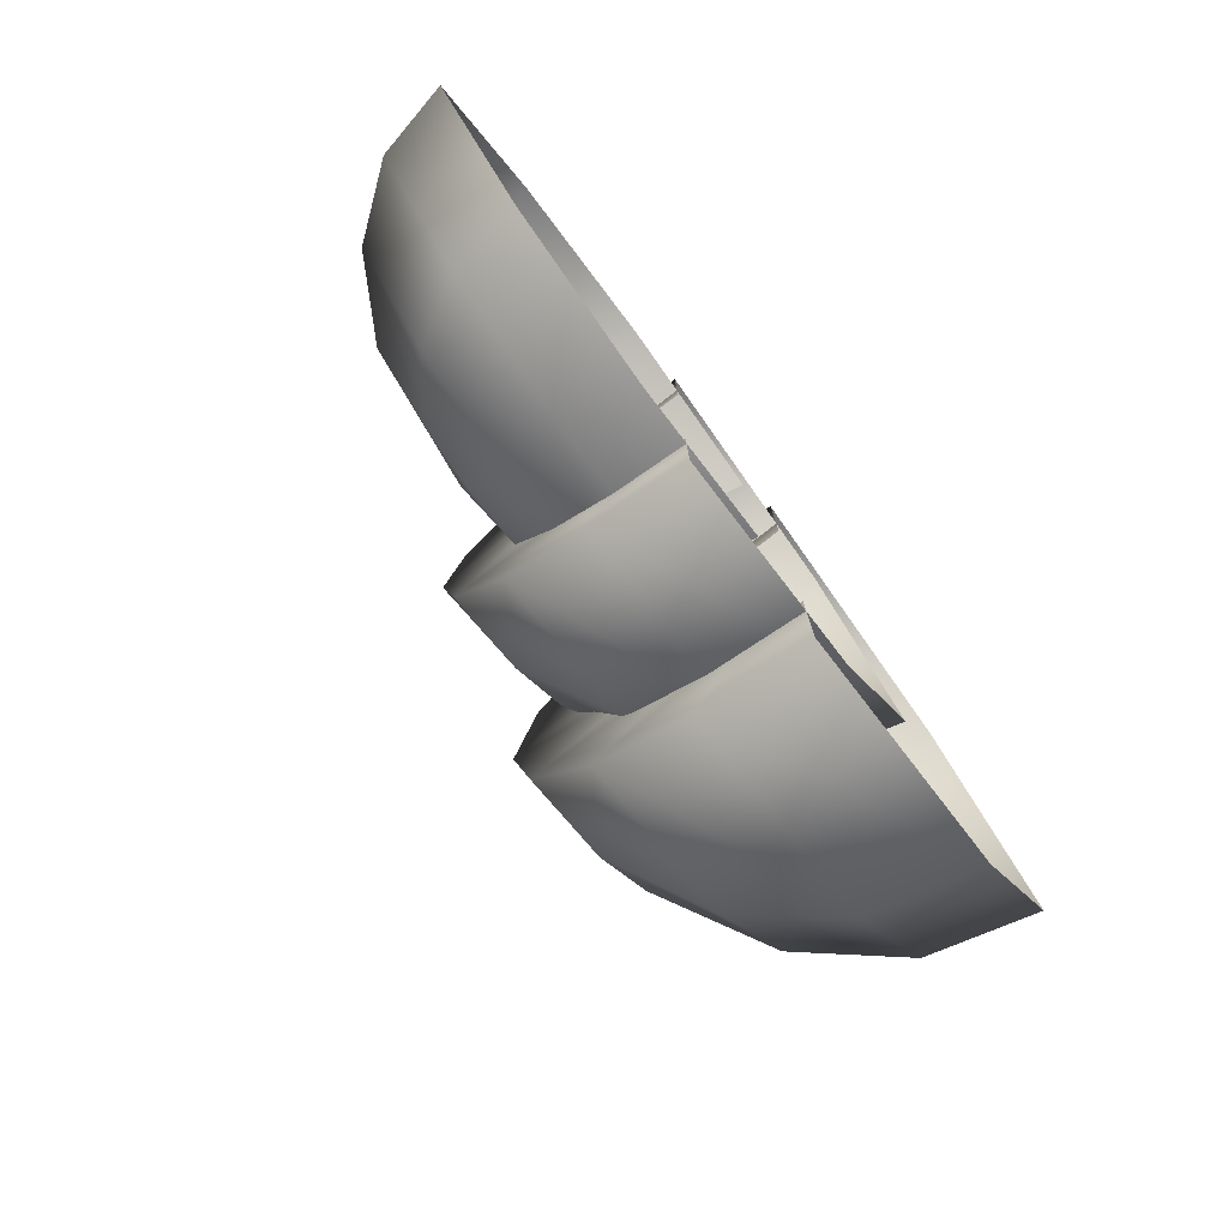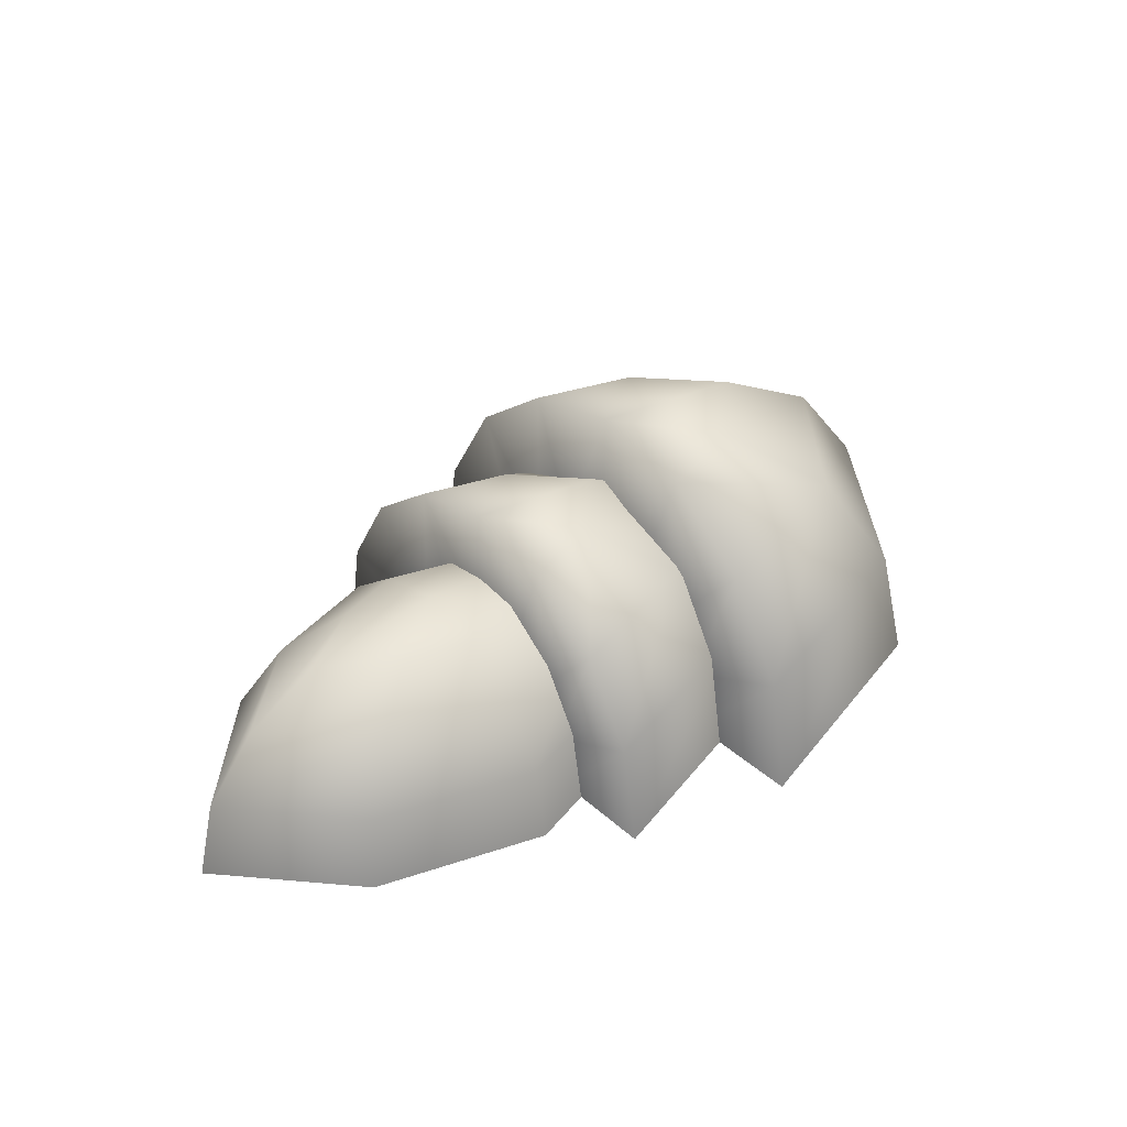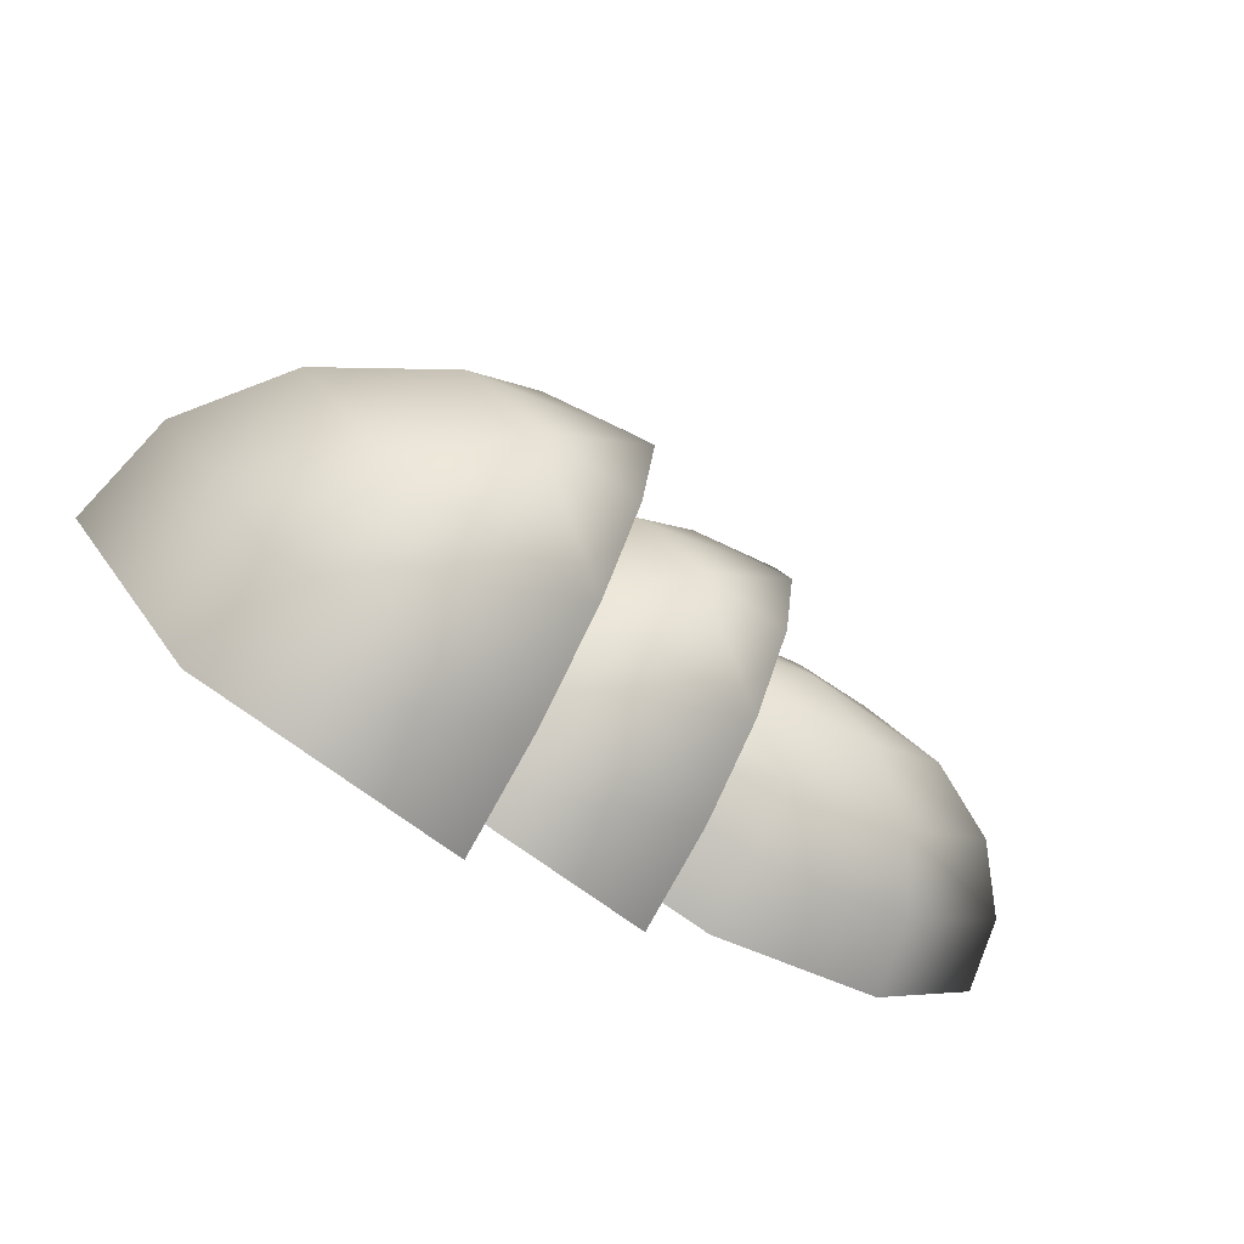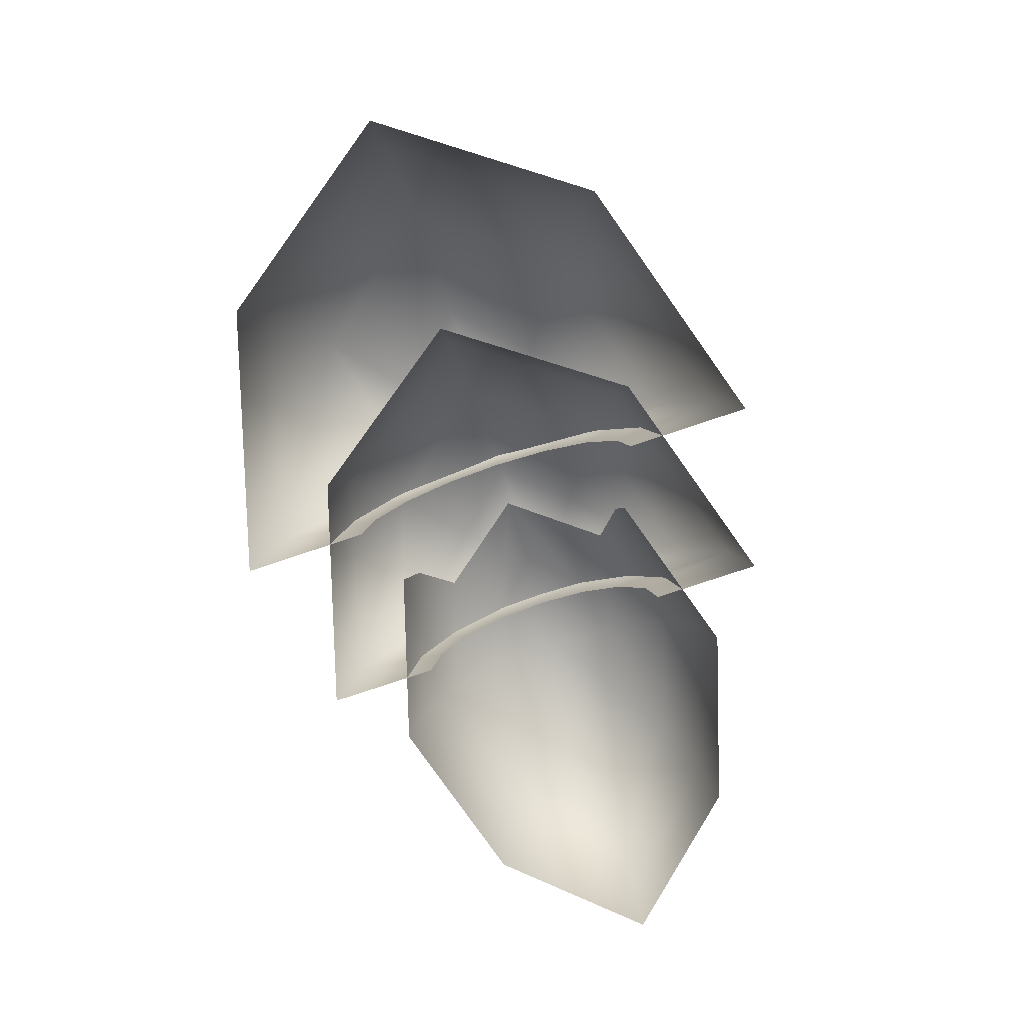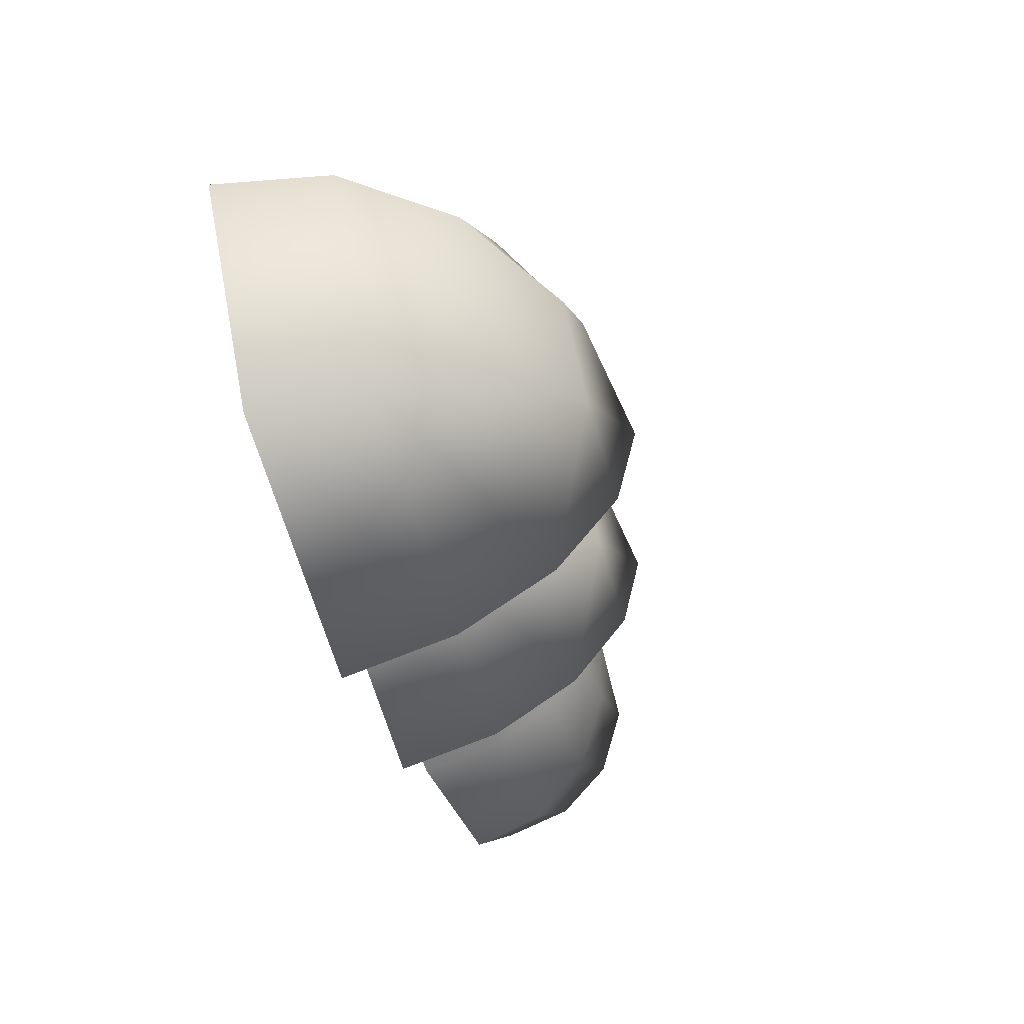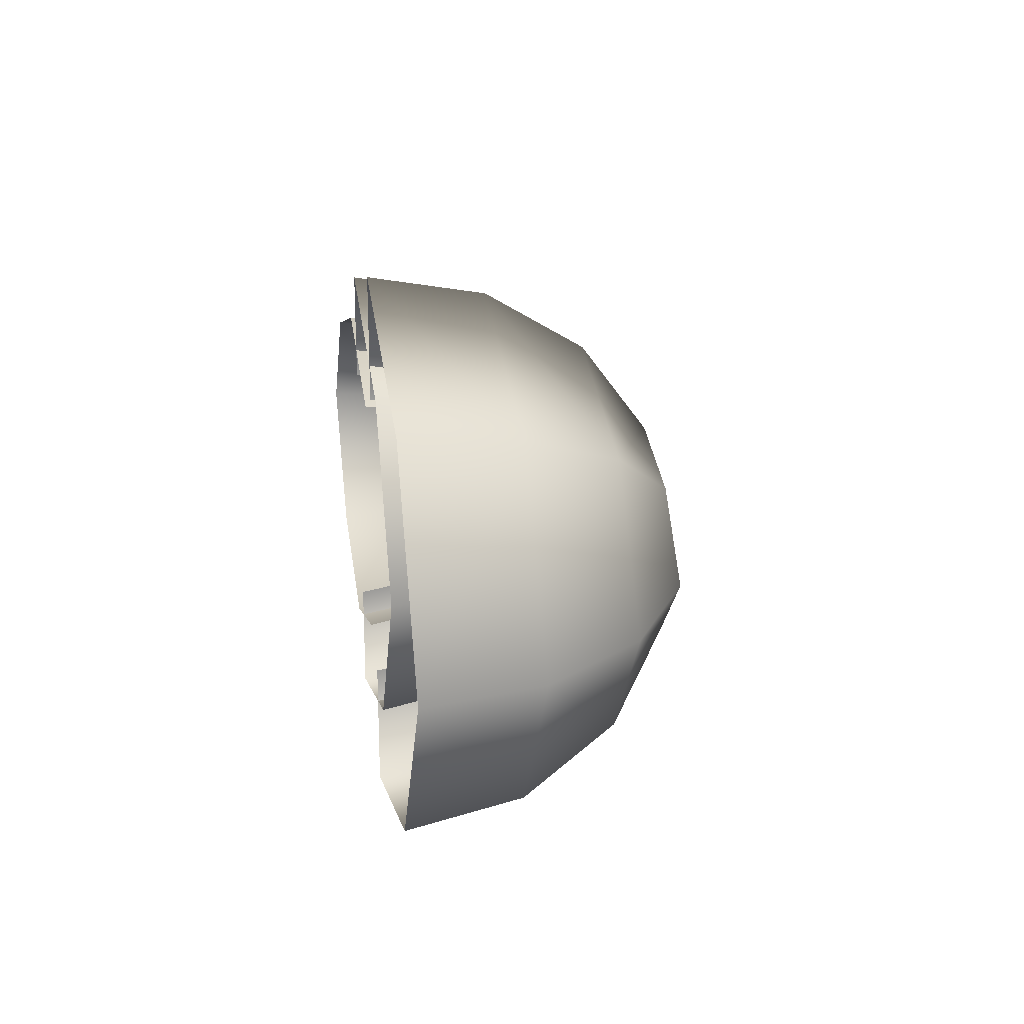
<metadata>
{"format":"obj","ext":"obj","renderer":"f3d","projection":"perspective","resolution":1024,"background":"white","views":[{"elev":-76.8,"azim":-53.8,"up":"+Z"},{"elev":35.9,"azim":-40.5,"up":"+Y"},{"elev":-71.6,"azim":150.2,"up":"+Z"},{"elev":-79.2,"azim":108.4,"up":"+Y"},{"elev":-54.0,"azim":108.4,"up":"+Z"},{"elev":20.5,"azim":81.0,"up":"+Z"}]}
</metadata>
<code>
o Sphere_Sphere.006
v -7.205 0.8787 -0.232
v -6.939 0.6725 -0.4288
v -6.762 0.364 -0.5602
v -6.699 -0 -0.6064
v -6.981 0.8787 0
v -6.605 0.6725 0
v -7.205 0.8787 0.232
v -6.939 0.6725 0.4288
v -6.762 0.364 0.5602
v -6.699 -0 0.6064
v -7.519 0.8787 -0.3282
v -7.519 0.6725 -0.6064
v -7.519 0.364 -0.7923
v -7.519 -0 -0.8575
v -7.519 0.9511 0
v -7.852 0.8787 -0.232
v -8.118 0.6725 -0.4288
v -8.295 0.364 -0.5602
v -8.357 -0 -0.6064
v -8.207 0.8787 0
v -8.582 0.6725 0
v -8.834 0.364 0
v -8.922 -0 0
v -7.852 0.8787 0.232
v -8.118 0.6725 0.4288
v -8.295 0.364 0.5602
v -8.357 -0 0.6064
v -7.519 0.8787 0.3282
v -7.519 0.6725 0.6064
v -7.519 0.364 0.7923
v -7.519 -0 0.8575
v -7.208 0.6433 -0.2403
v -7.208 0.4924 -0.4439
v -7.208 0.2665 -0.58
v -7.208 -0 -0.6278
v -7.208 0.6963 0
v -7.208 0.6433 0.2403
v -7.208 0.4924 0.4439
v -7.208 0.2665 0.58
v -7.208 -0 0.6278
v -7.208 1.185 -0.4427
v -7.208 0.9073 -0.8181
v -7.208 0.491 -1.069
v -7.208 -0 -1.157
v -7.208 1.283 0
v -6.786 1.185 -0.3131
v -6.427 0.9073 -0.5785
v -6.187 0.491 -0.7558
v -6.103 -0 -0.8181
v -6.483 1.185 -0
v -5.976 0.9073 -0
v -5.637 0.491 -0
v -5.518 -0 -0
v -6.786 1.185 0.3131
v -6.427 0.9073 0.5785
v -6.187 0.491 0.7558
v -6.103 -0 0.8181
v -7.208 1.185 0.4427
v -7.208 0.9073 0.8181
v -7.208 0.491 1.069
v -7.208 -0 1.157
v -6.402 0.7532 -0.2813
v -6.402 0.5765 -0.5198
v -6.402 0.312 -0.6791
v -6.402 -0 -0.735
v -6.402 0.8152 0
v -6.402 0.7532 0.2813
v -6.402 0.5765 0.5198
v -6.402 0.312 0.6791
v -6.402 -0 0.735
v -6.402 1.388 -0.5183
v -6.402 1.062 -0.9578
v -6.402 0.5749 -1.251
v -6.402 -0 -1.354
v -6.402 1.502 0
v -5.907 1.388 -0.3665
v -5.487 1.062 -0.6772
v -5.206 0.5749 -0.8849
v -5.108 -0 -0.9578
v -5.552 1.388 -0
v -4.959 1.062 -0
v -4.562 0.5749 -0
v -4.423 -0 -0
v -5.907 1.388 0.3665
v -5.487 1.062 0.6772
v -5.206 0.5749 0.8849
v -5.108 -0 0.9578
v -6.402 1.388 0.5183
v -6.402 1.062 0.9578
v -6.402 0.5749 1.251
v -6.402 -0 1.354
f 13 3 4
f 12 2 3
f 11 1 2
f 1 5 6
f 6 5 7
f 9 30 31
f 8 29 30
f 7 28 29
f 11 15 1
f 1 15 5
f 5 15 7
f 7 15 28
f 19 18 13
f 18 17 12
f 17 16 11
f 23 22 18
f 22 21 17
f 21 20 16
f 23 27 26
f 22 26 25
f 21 25 24
f 27 31 30
f 26 30 29
f 25 29 28
f 11 16 15
f 16 20 15
f 20 24 15
f 24 28 15
f 43 48 49
f 42 47 48
f 42 41 46
f 48 52 53
f 47 51 52
f 46 50 51
f 53 52 56
f 52 51 55
f 51 50 54
f 56 60 61
f 55 59 60
f 54 58 59
f 41 45 46
f 46 45 50
f 50 45 54
f 54 45 58
f 37 58 45
f 36 45 41
f 40 61 60
f 39 60 59
f 38 59 58
f 34 43 44
f 33 42 43
f 33 32 41
f 73 78 79
f 72 77 78
f 72 71 76
f 78 82 83
f 77 81 82
f 76 80 81
f 83 82 86
f 82 81 85
f 81 80 84
f 86 90 91
f 85 89 90
f 85 84 88
f 71 75 76
f 76 75 80
f 80 75 84
f 84 75 88
f 67 88 75
f 62 66 75
f 70 91 90
f 69 90 89
f 68 89 88
f 65 64 73
f 64 63 72
f 63 62 71
f 14 13 4
f 13 12 3
f 12 11 2
f 2 1 6
f 8 6 7
f 10 9 31
f 9 8 30
f 8 7 29
f 14 19 13
f 13 18 12
f 12 17 11
f 19 23 18
f 18 22 17
f 17 21 16
f 22 23 26
f 21 22 25
f 20 21 24
f 26 27 30
f 25 26 29
f 24 25 28
f 44 43 49
f 43 42 48
f 47 42 46
f 49 48 53
f 48 47 52
f 47 46 51
f 57 53 56
f 56 52 55
f 55 51 54
f 57 56 61
f 56 55 60
f 55 54 59
f 36 37 45
f 32 36 41
f 39 40 60
f 38 39 59
f 37 38 58
f 35 34 44
f 34 33 43
f 42 33 41
f 74 73 79
f 73 72 78
f 77 72 76
f 79 78 83
f 78 77 82
f 77 76 81
f 87 83 86
f 86 82 85
f 85 81 84
f 87 86 91
f 86 85 90
f 89 85 88
f 66 67 75
f 71 62 75
f 69 70 90
f 68 69 89
f 67 68 88
f 74 65 73
f 73 64 72
f 72 63 71

</code>
